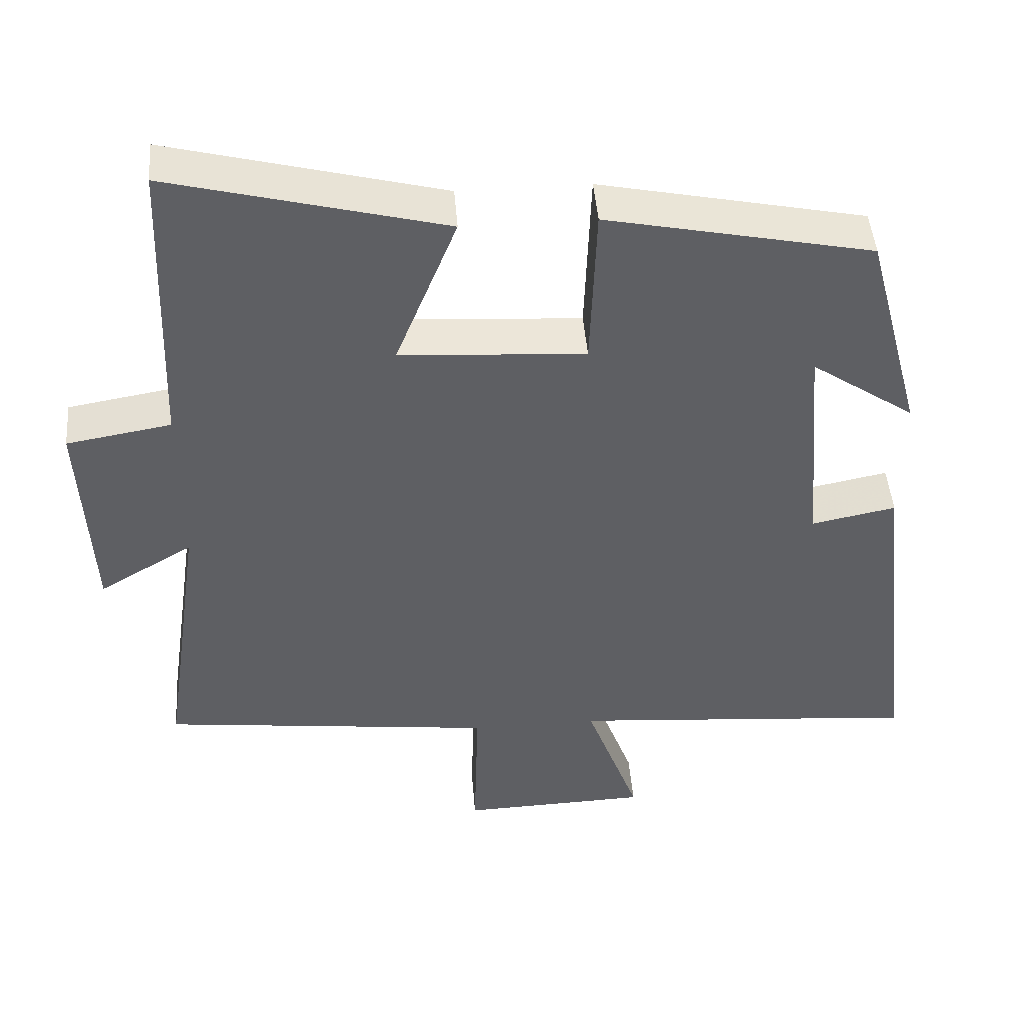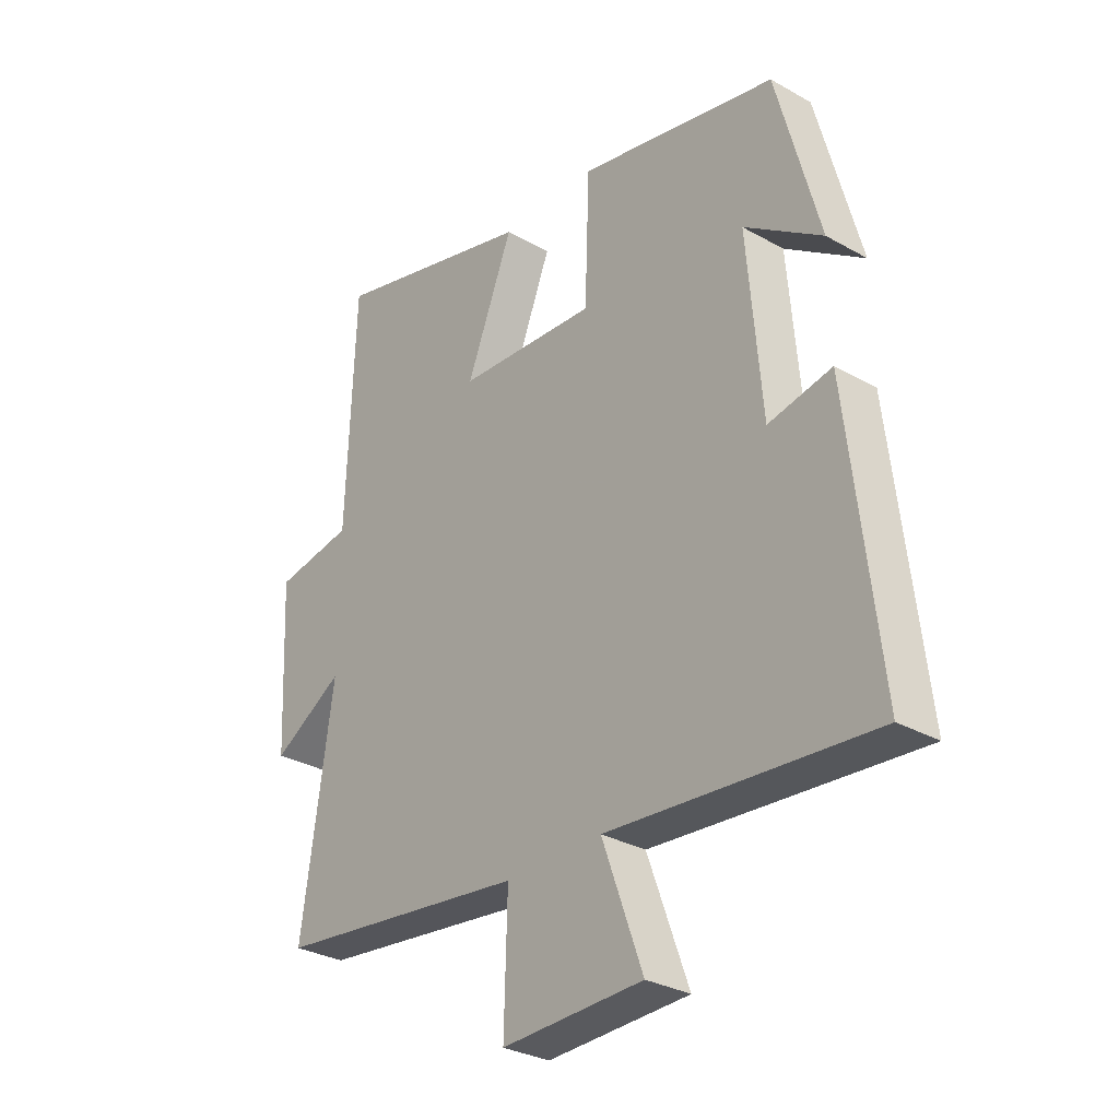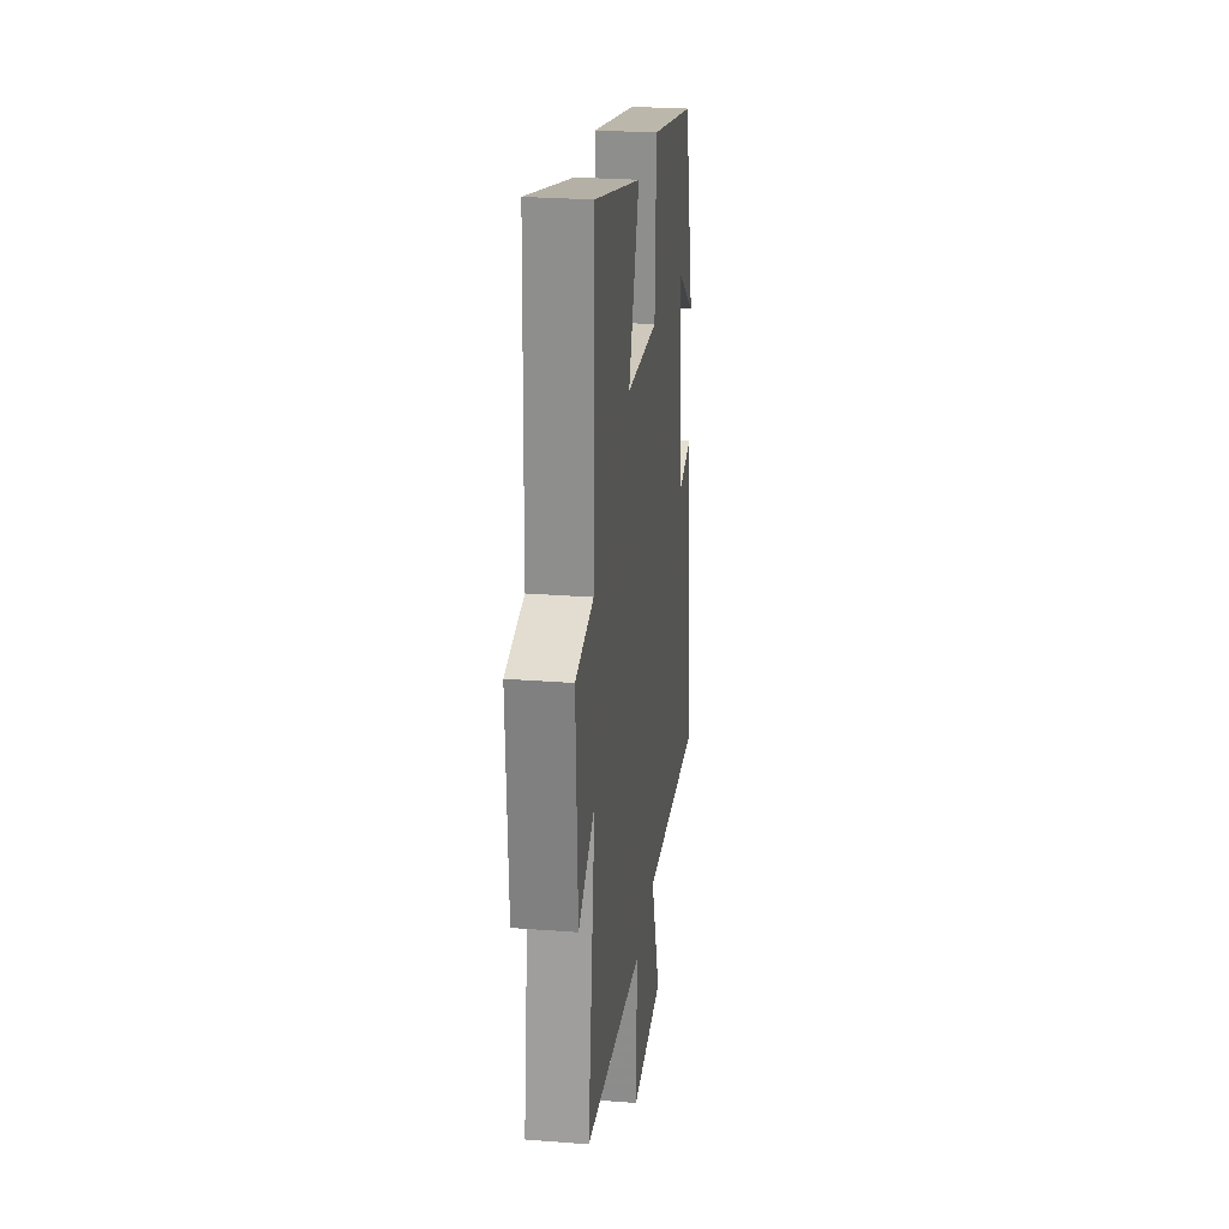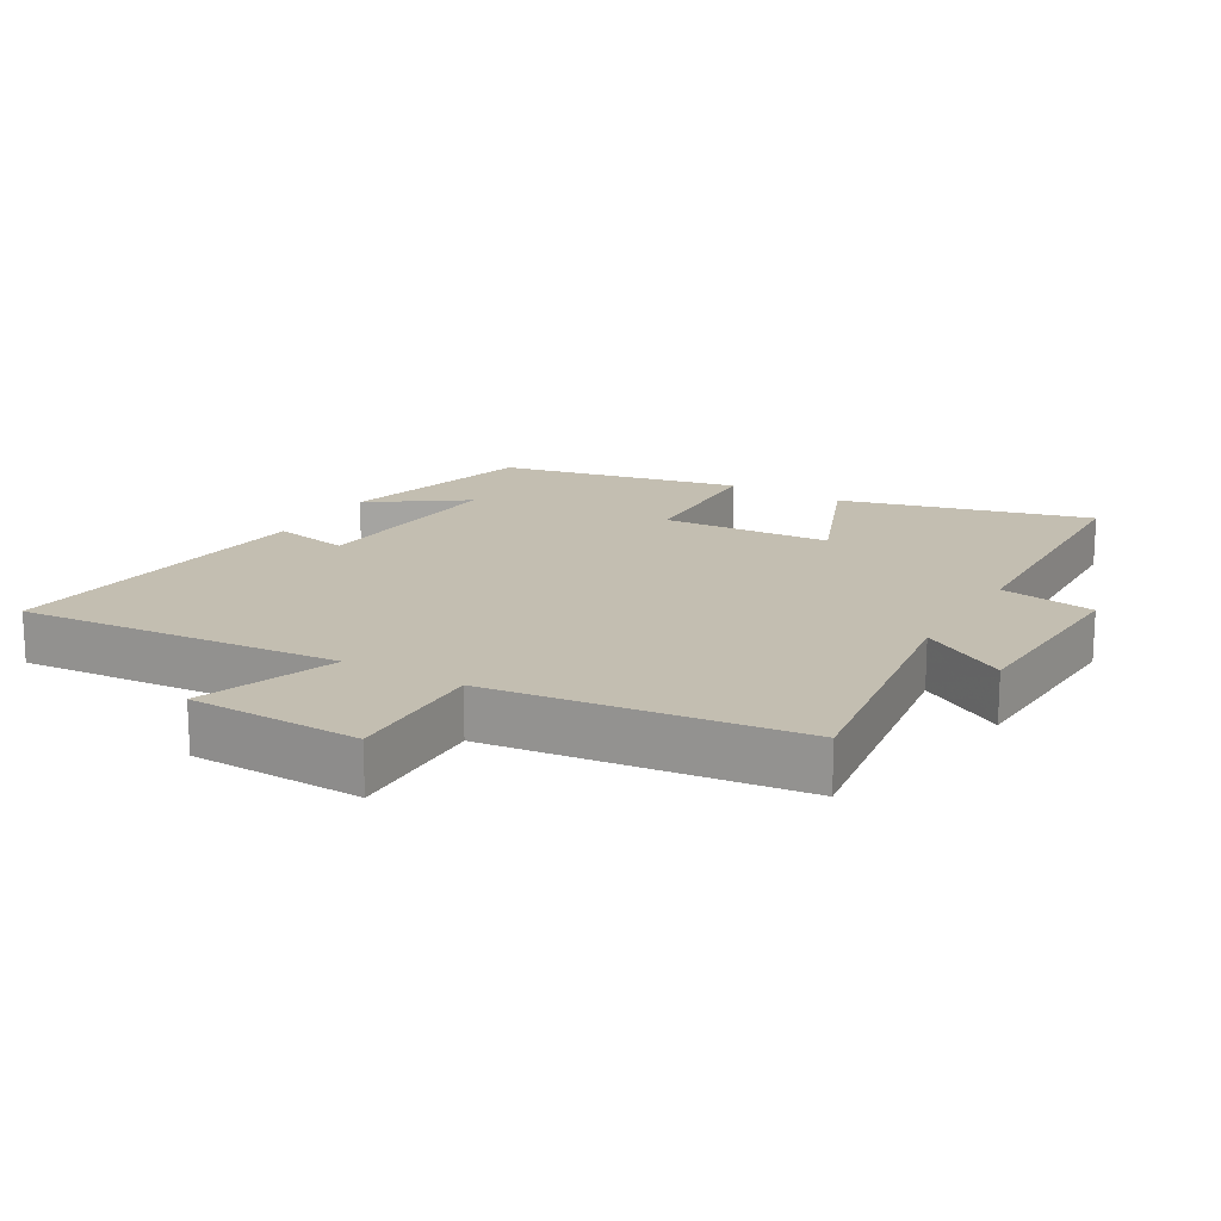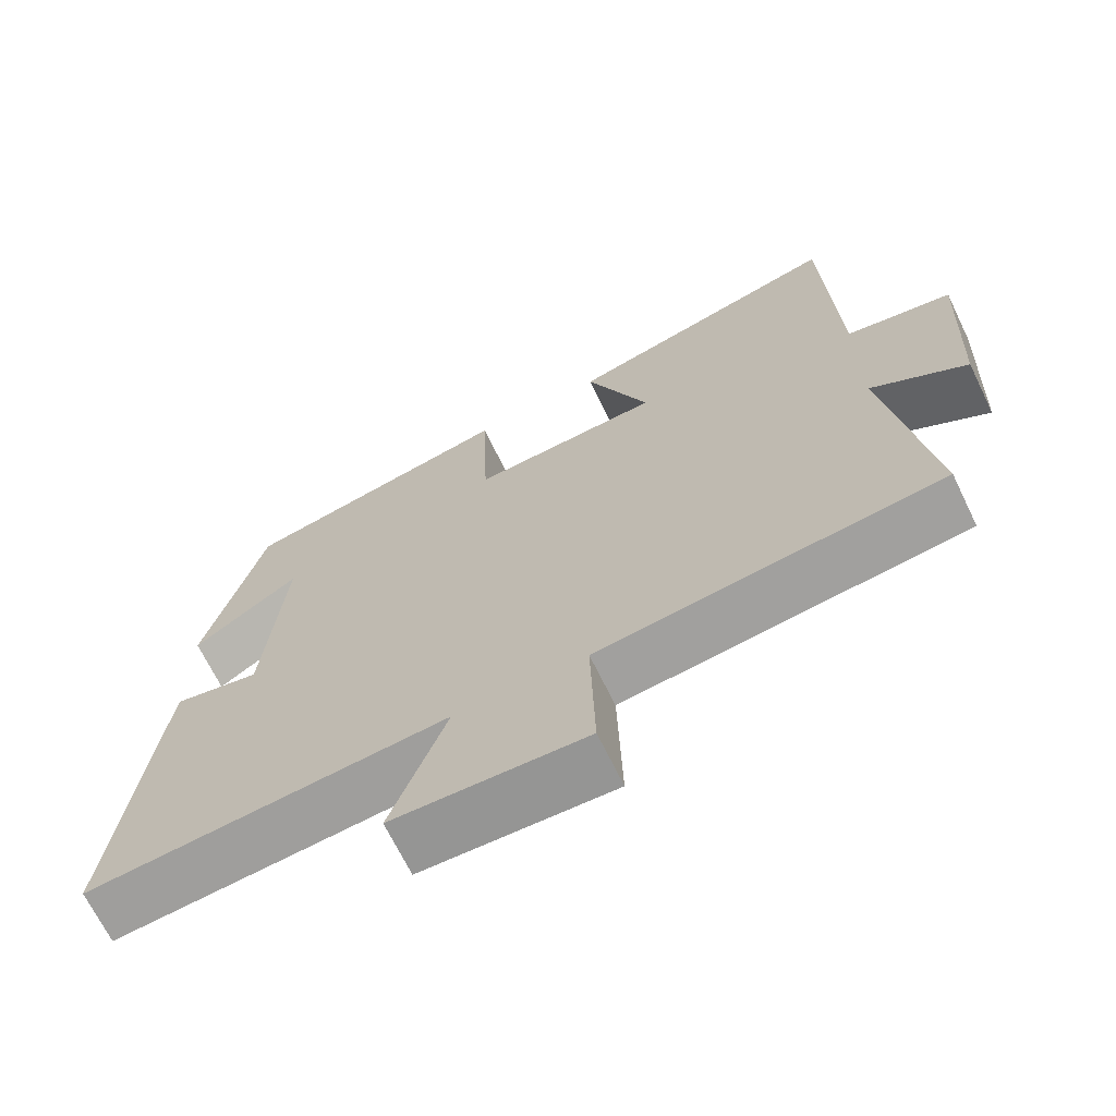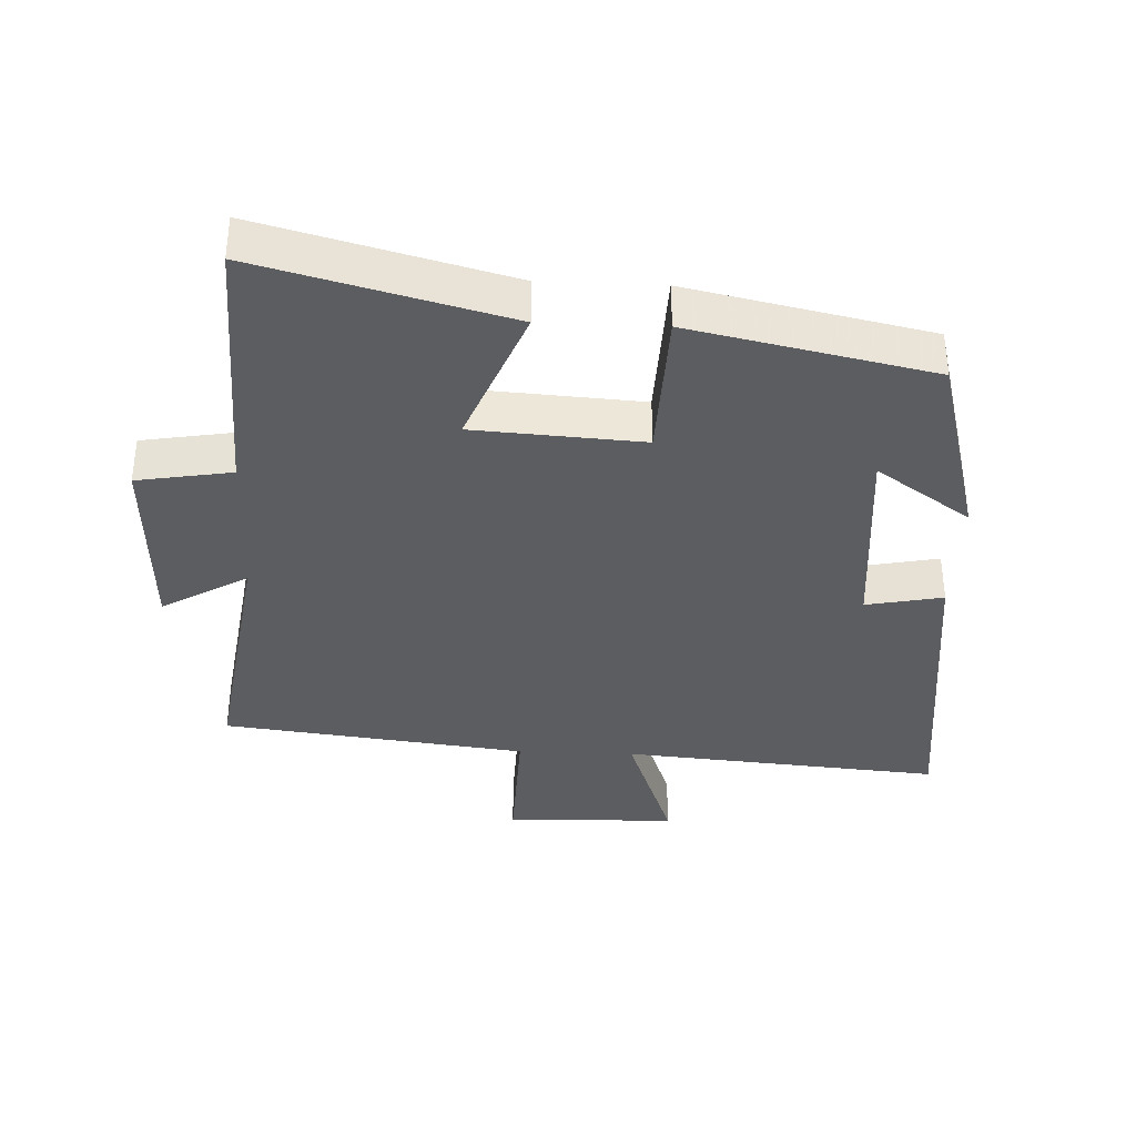
<metadata>
{"format":"obj","ext":"obj","renderer":"f3d","projection":"perspective","resolution":1024,"background":"white","views":[{"elev":46.5,"azim":-4.6,"up":"+Z"},{"elev":-30.4,"azim":50.7,"up":"+Z"},{"elev":26.1,"azim":-83.0,"up":"+Z"},{"elev":17.2,"azim":-149.8,"up":"+Y"},{"elev":-68.4,"azim":-154.1,"up":"+Z"},{"elev":-36.5,"azim":-2.5,"up":"+Y"}]}
</metadata>
<code>
v 0.422 0.07 0.424
v 0.5 0.07 0.13
v 0.359 0.07 0.227
v 0.385 0.07 -0.081
v 0.5 0.07 -0.058
v 0.555 0.07 -0.54
v 0.076 0.07 -0.5
v 0.15 0.07 -0.704
v -0.106 0.07 -0.712
v -0.1 0.07 -0.5
v -0.557 0.07 -0.445
v -0.5 0.07 -0.054
v -0.628 0.07 -0.13
v -0.642 0.07 0.162
v -0.5 0.07 0.186
v -0.485 0.07 0.597
v -0.114 0.07 0.5
v -0.198 0.07 0.289
v 0.054 0.07 0.273
v 0.062 0.07 0.5
v 0.422 0 0.424
v 0.5 0 0.13
v 0.359 0 0.227
v 0.385 0 -0.081
v 0.5 0 -0.058
v 0.555 0 -0.54
v 0.076 0 -0.5
v 0.15 0 -0.704
v -0.106 0 -0.712
v -0.1 0 -0.5
v -0.557 0 -0.445
v -0.5 0 -0.054
v -0.628 0 -0.13
v -0.642 0 0.162
v -0.5 0 0.186
v -0.485 0 0.597
v -0.114 0 0.5
v -0.198 0 0.289
v 0.054 0 0.273
v 0.062 0 0.5
f 19 20 1
f 15 16 17 18
f 15 18 19
f 12 13 14 15
f 12 15 19
f 12 19 1
f 11 12 1
f 10 11 1
f 7 8 9 10
f 4 5 6 7
f 3 4 7 10
f 1 2 3
f 1 3 10
f 21 40 39
f 38 37 36 35
f 39 38 35
f 35 34 33 32
f 39 35 32
f 21 39 32
f 21 32 31
f 21 31 30
f 30 29 28 27
f 27 26 25 24
f 30 27 24 23
f 23 22 21
f 30 23 21
f 1 21 22 2
f 2 22 23 3
f 3 23 24 4
f 4 24 25 5
f 5 25 26 6
f 6 26 27 7
f 7 27 28 8
f 8 28 29 9
f 9 29 30 10
f 10 30 31 11
f 11 31 32 12
f 12 32 33 13
f 13 33 34 14
f 14 34 35 15
f 15 35 36 16
f 16 36 37 17
f 17 37 38 18
f 18 38 39 19
f 19 39 40 20
f 20 40 21 1

</code>
